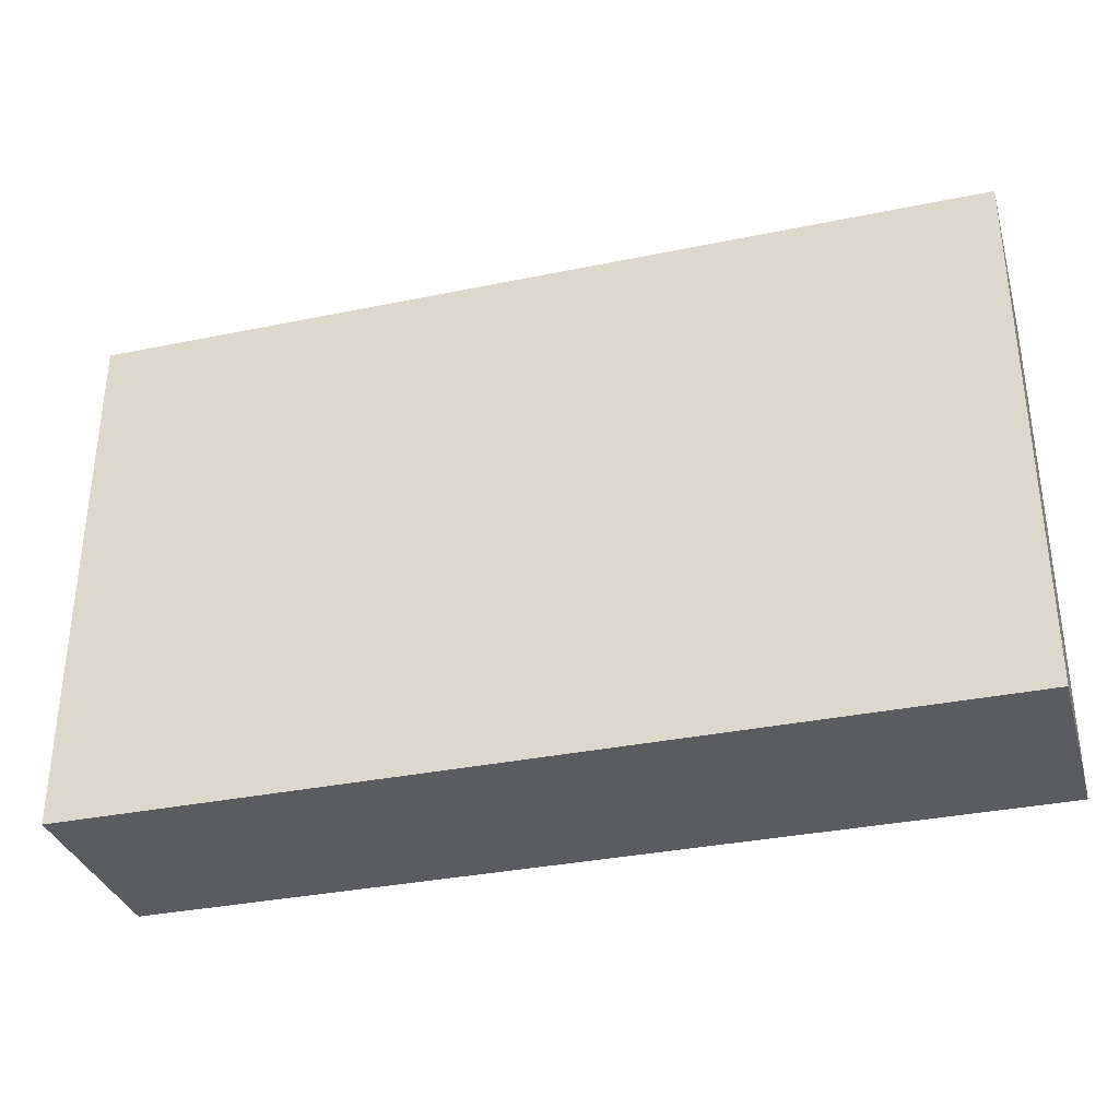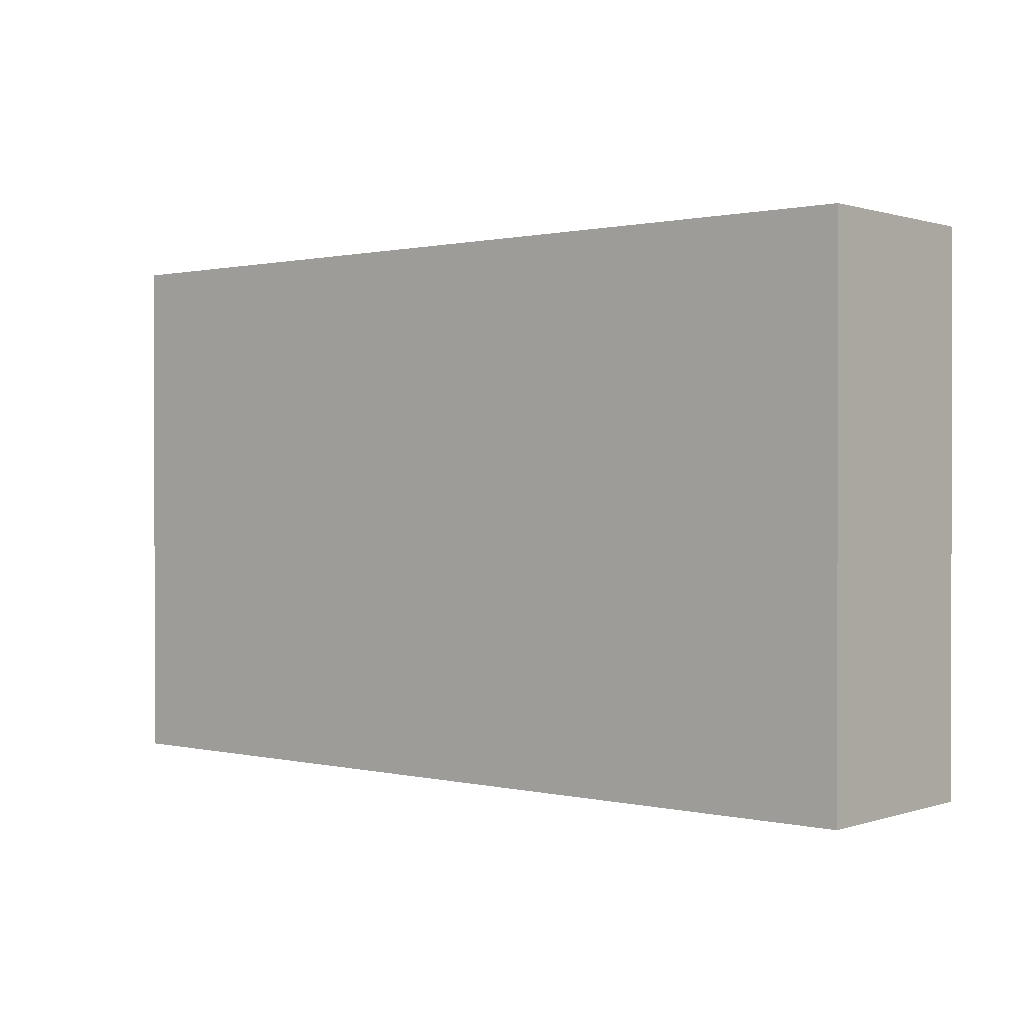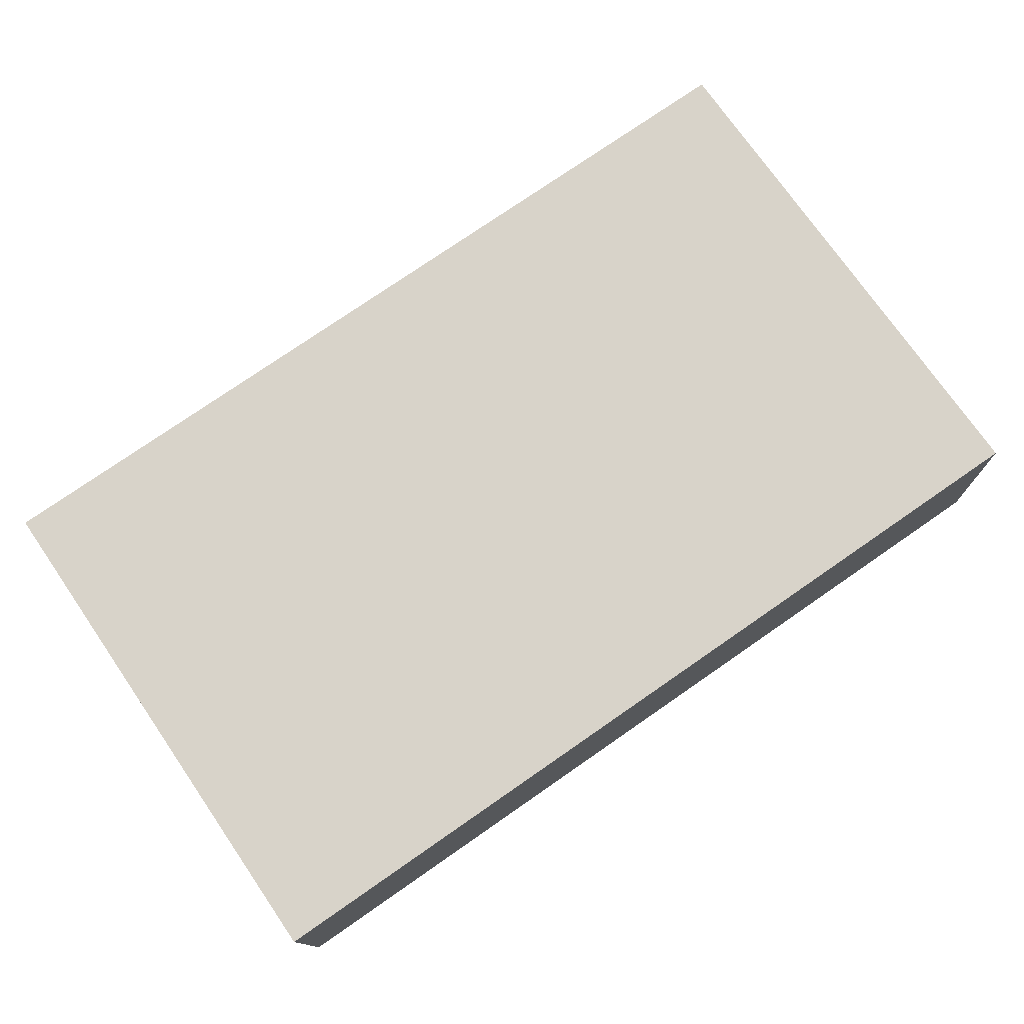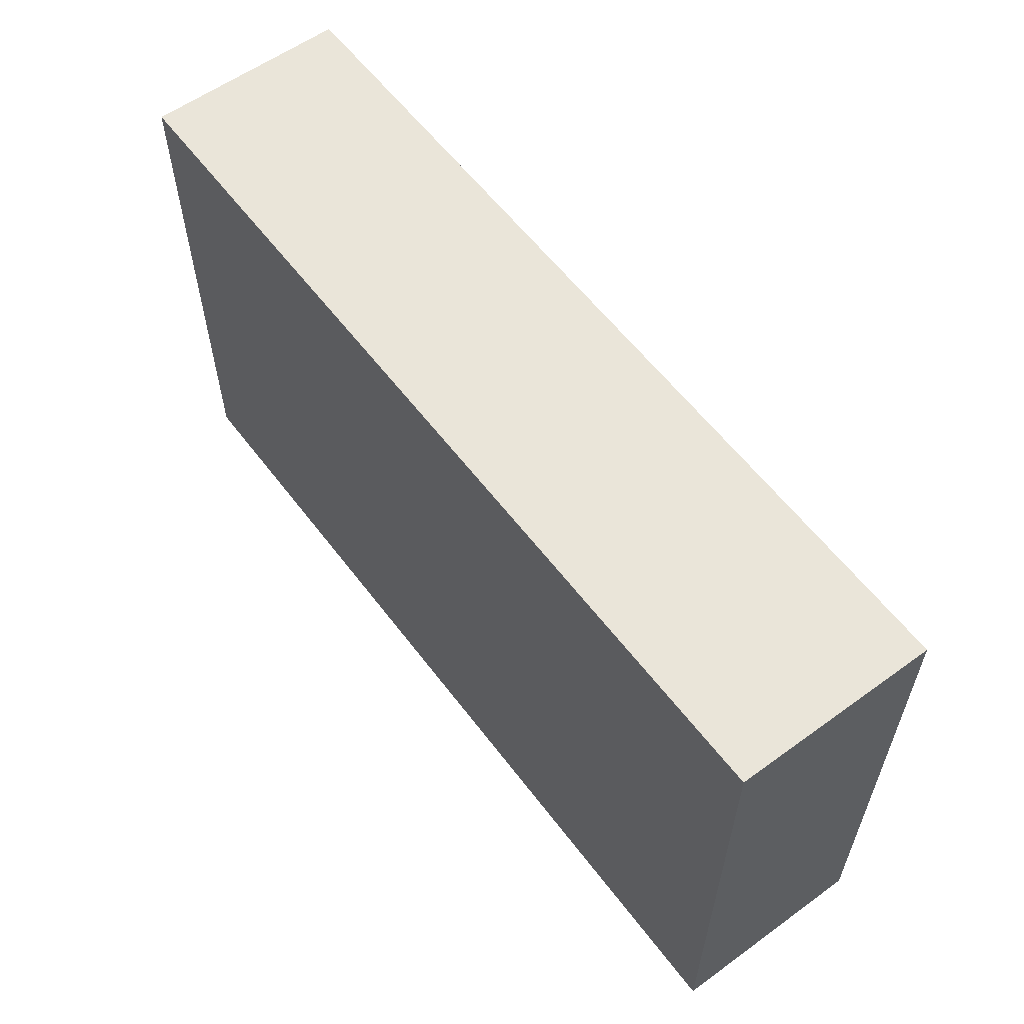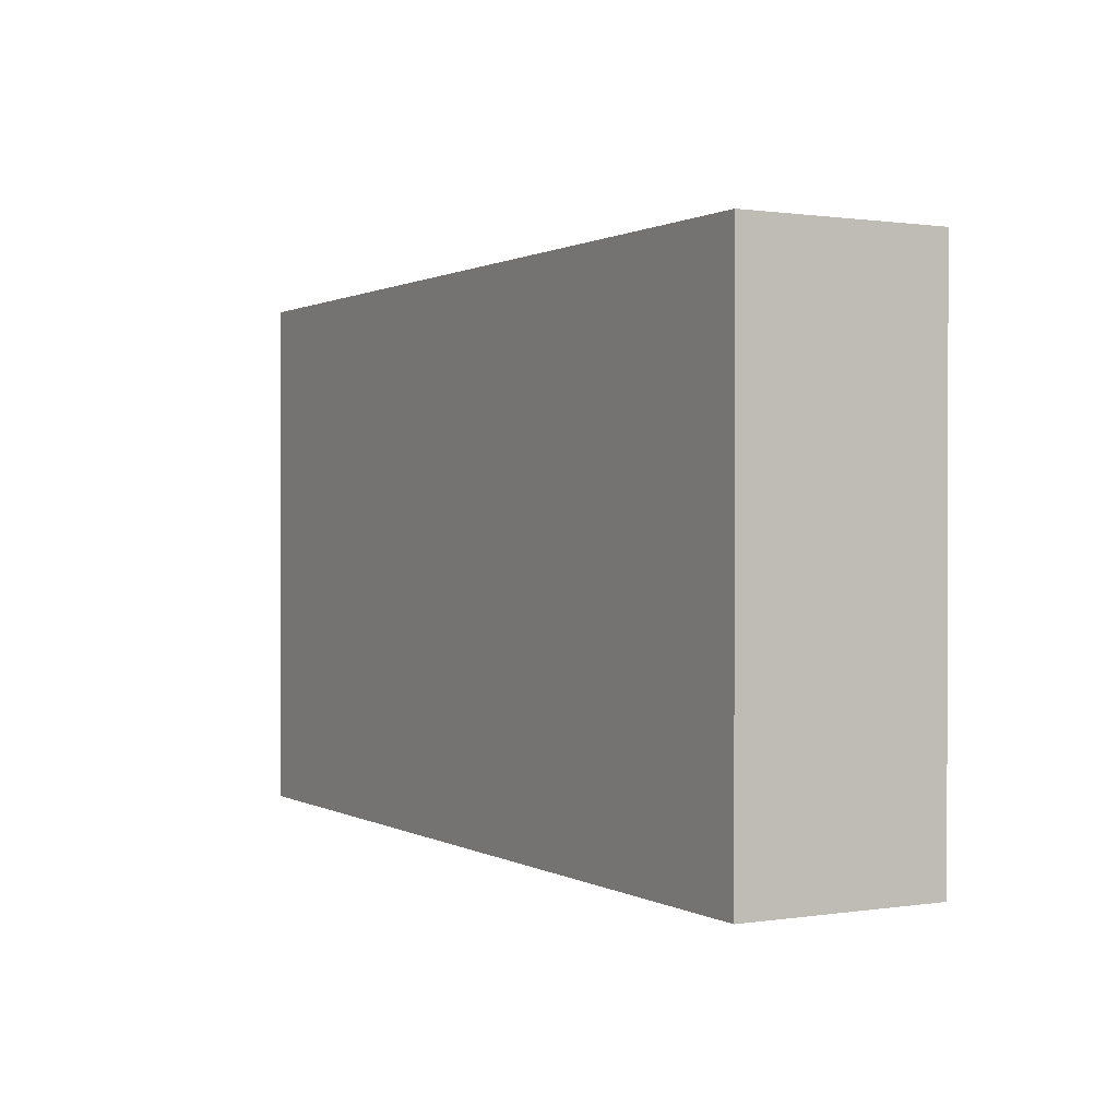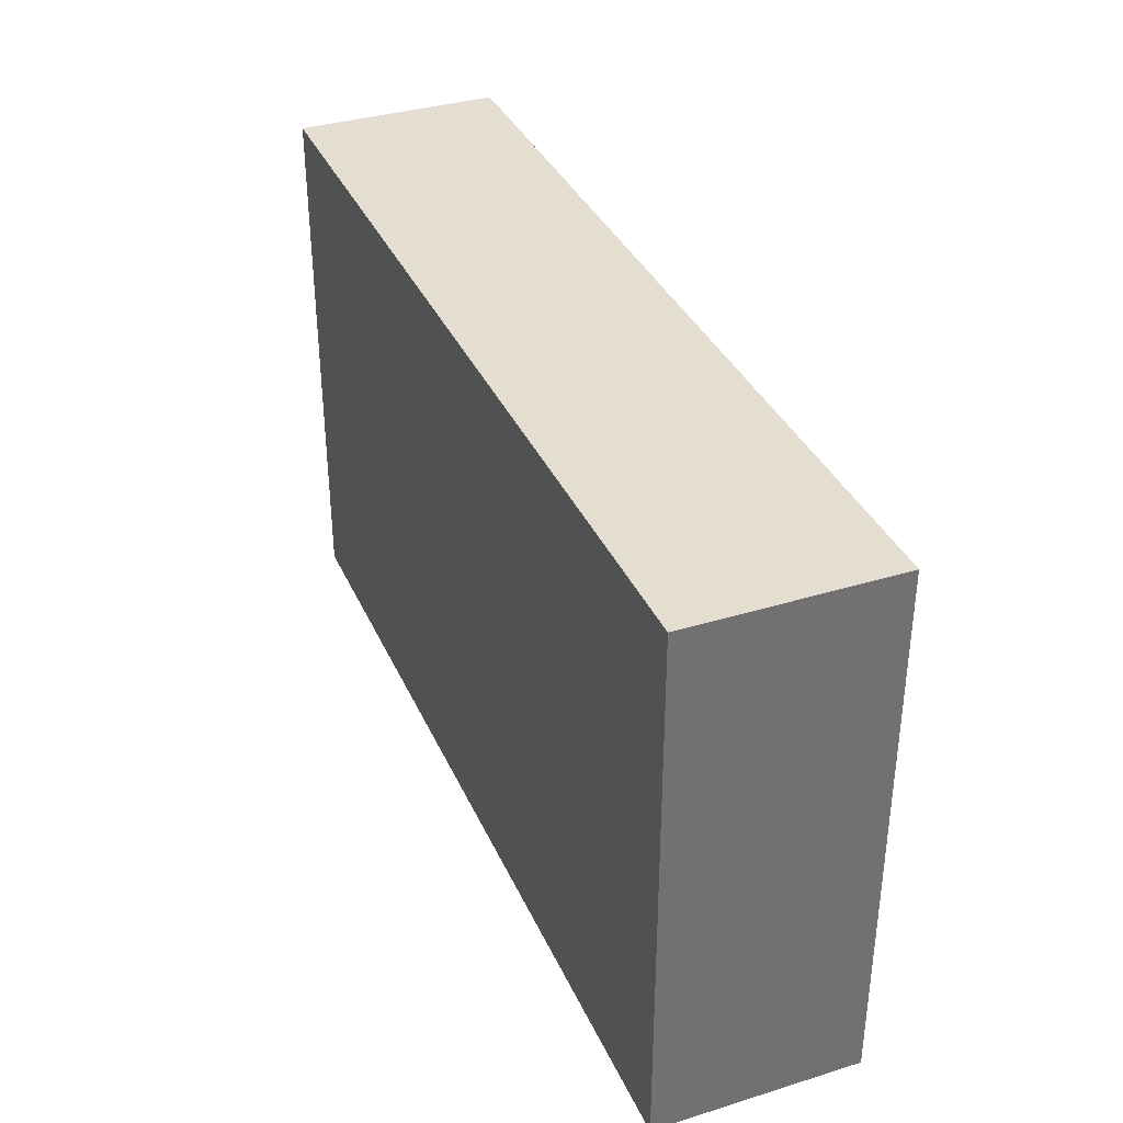
<metadata>
{"format":"obj","ext":"obj","renderer":"f3d","projection":"perspective","resolution":1024,"background":"white","views":[{"elev":-33.7,"azim":17.3,"up":"+Y"},{"elev":0.7,"azim":-138.1,"up":"+Y"},{"elev":74.3,"azim":145.4,"up":"+Z"},{"elev":58.6,"azim":-125.2,"up":"+Y"},{"elev":0.8,"azim":-117.6,"up":"+Y"},{"elev":35.9,"azim":69.6,"up":"+Y"}]}
</metadata>
<code>
v  1.931 2.966 -0.054
v  5.02 2.966 0.981
v  4.989 2.966 -0.139
v  0.315 2.966 -0.009
v  0.031 2.966 1.123
v  0 2.966 1.816e-16
v  0 0 0
v  0.031 -6.876e-17 1.123
v  5.02 -6.007e-17 0.981
v  4.989 8.511e-18 -0.139
v  1.931 3.307e-18 -0.054
v  0.315 5.511e-19 -0.009
g defaultobject
f 1 2 3
f 2 1 4
f 2 4 5
f 5 4 6
f 7 5 6
f 5 7 8
f 8 2 5
f 2 8 9
f 9 3 2
f 3 9 10
f 10 1 3
f 1 10 11
f 1 11 4
f 4 11 6
f 6 11 12
f 6 12 7
f 7 9 8
f 9 7 12
f 9 12 11
f 9 11 10

</code>
